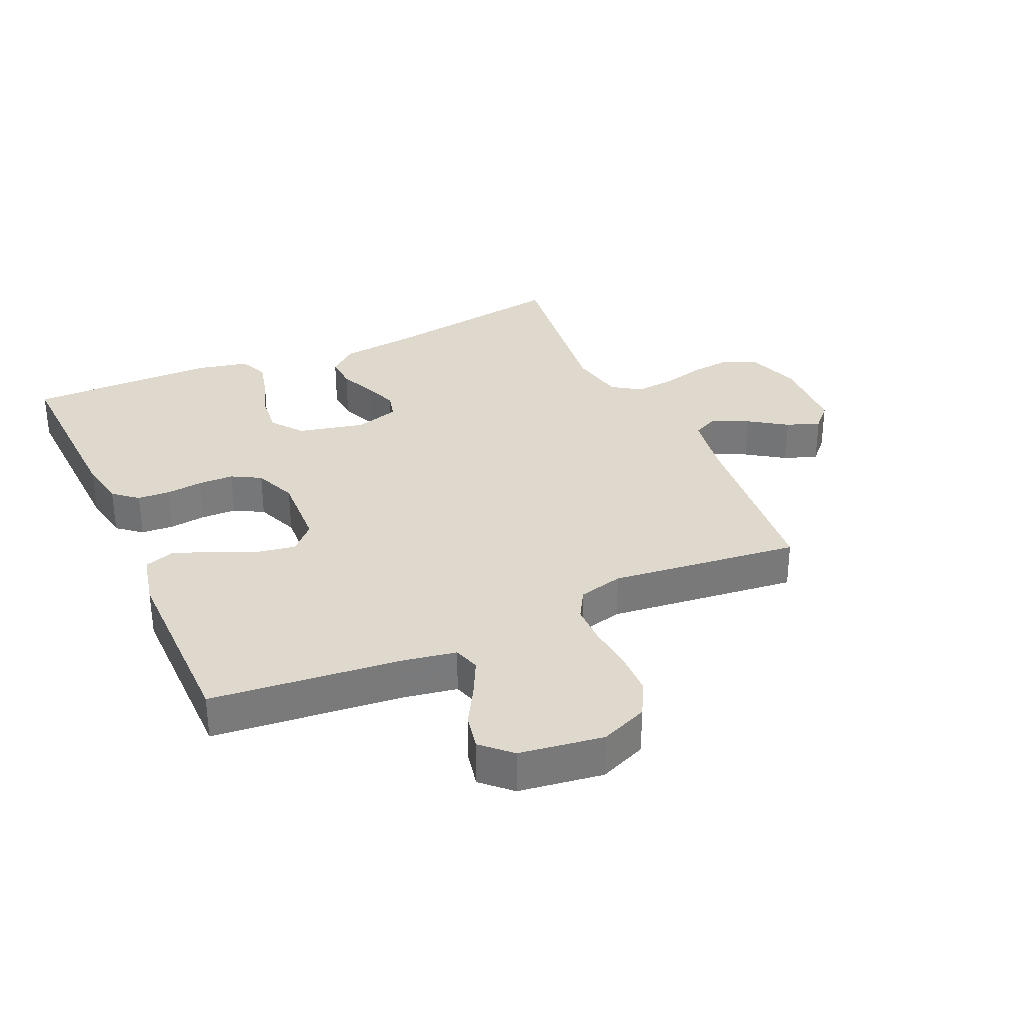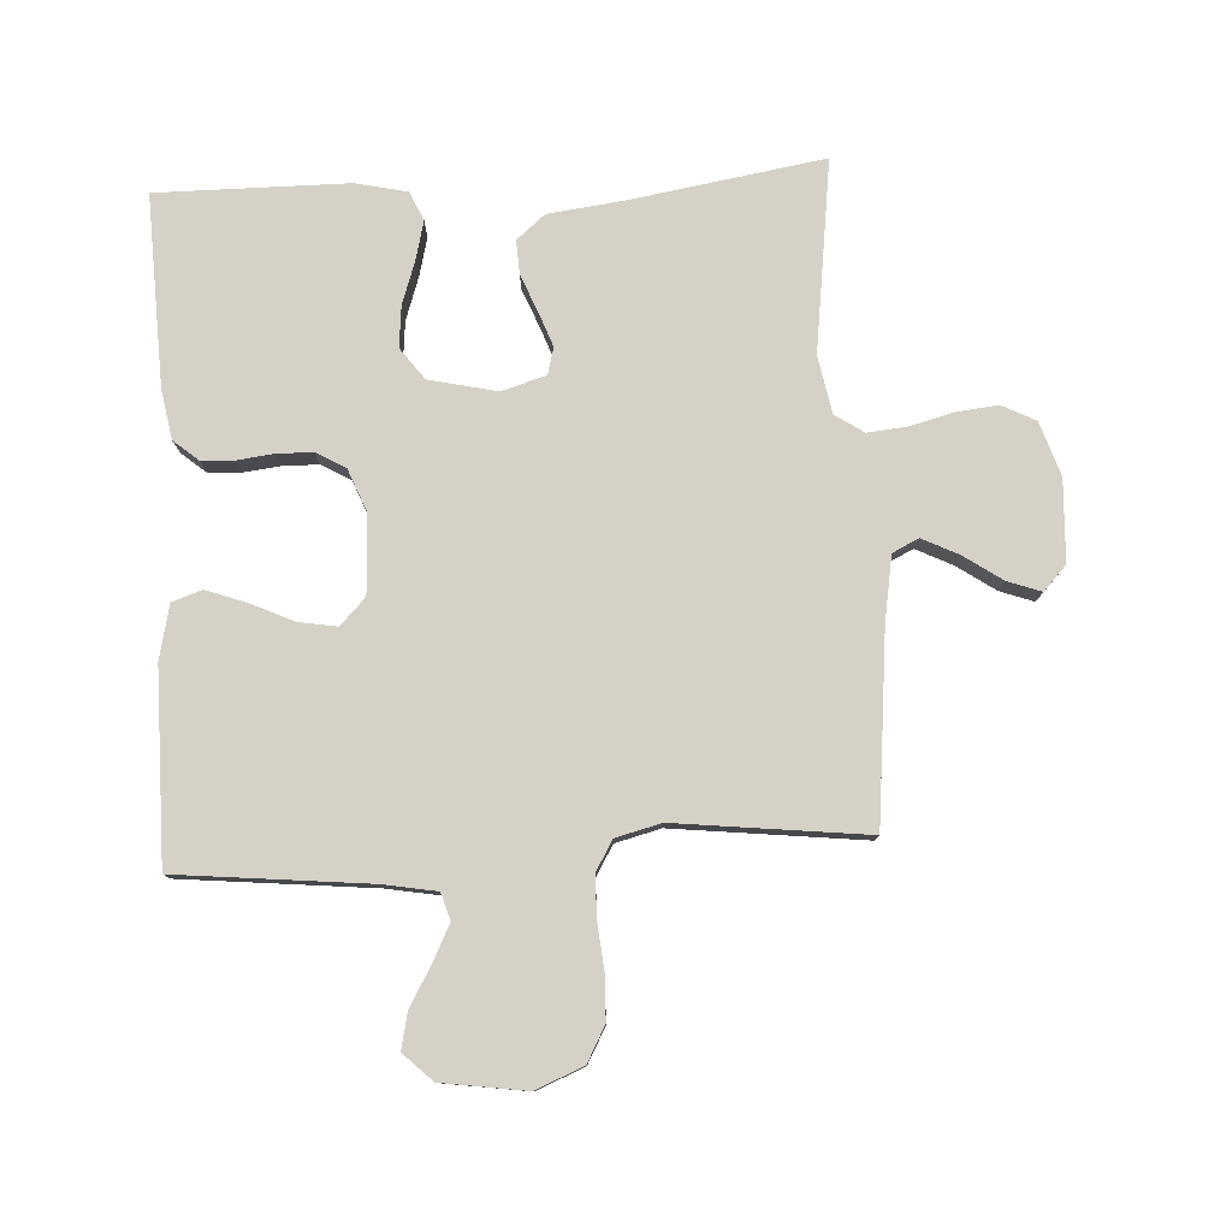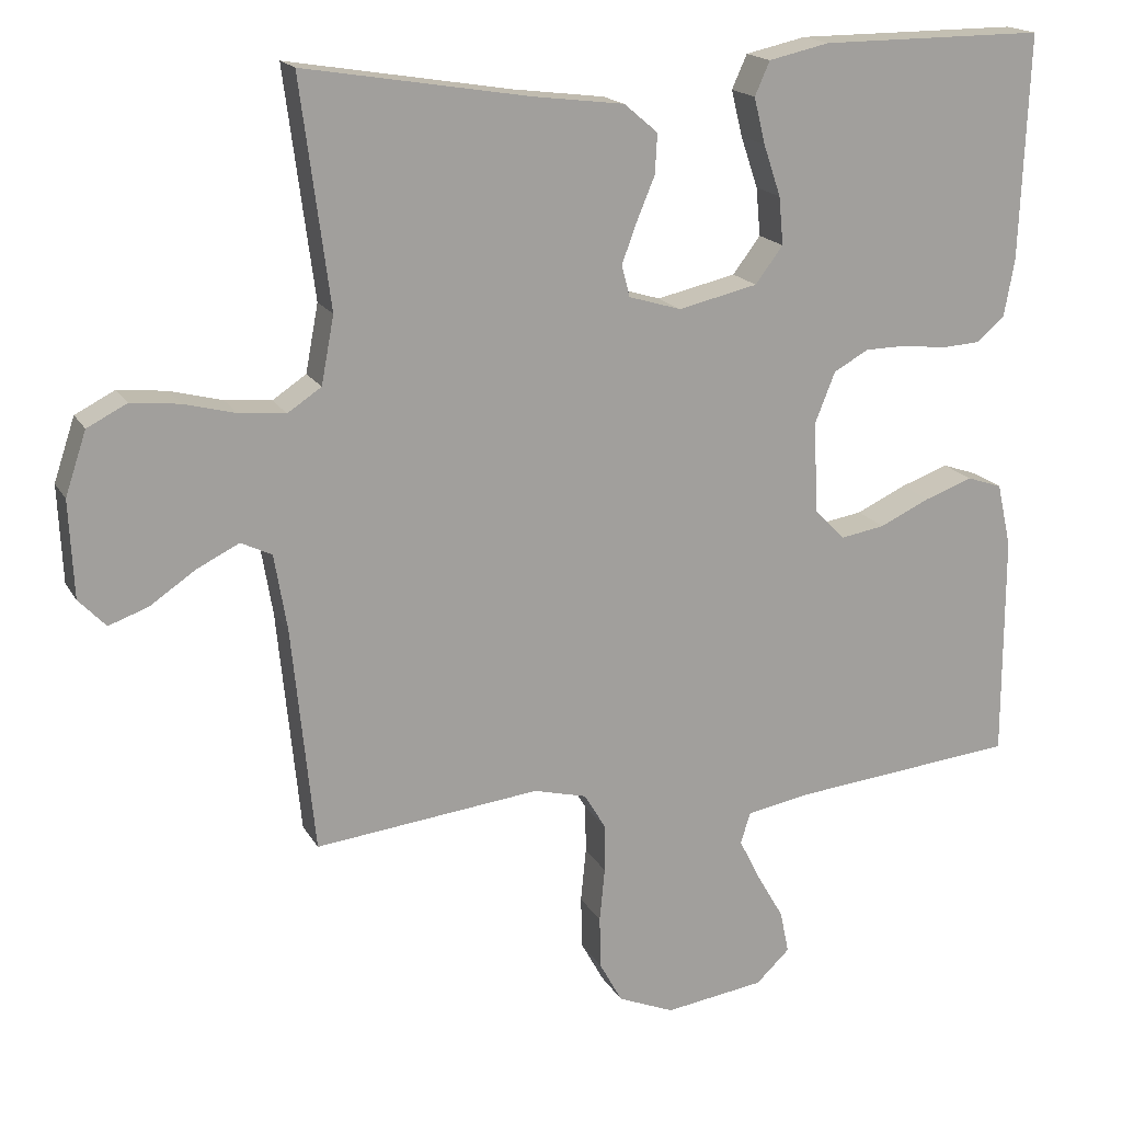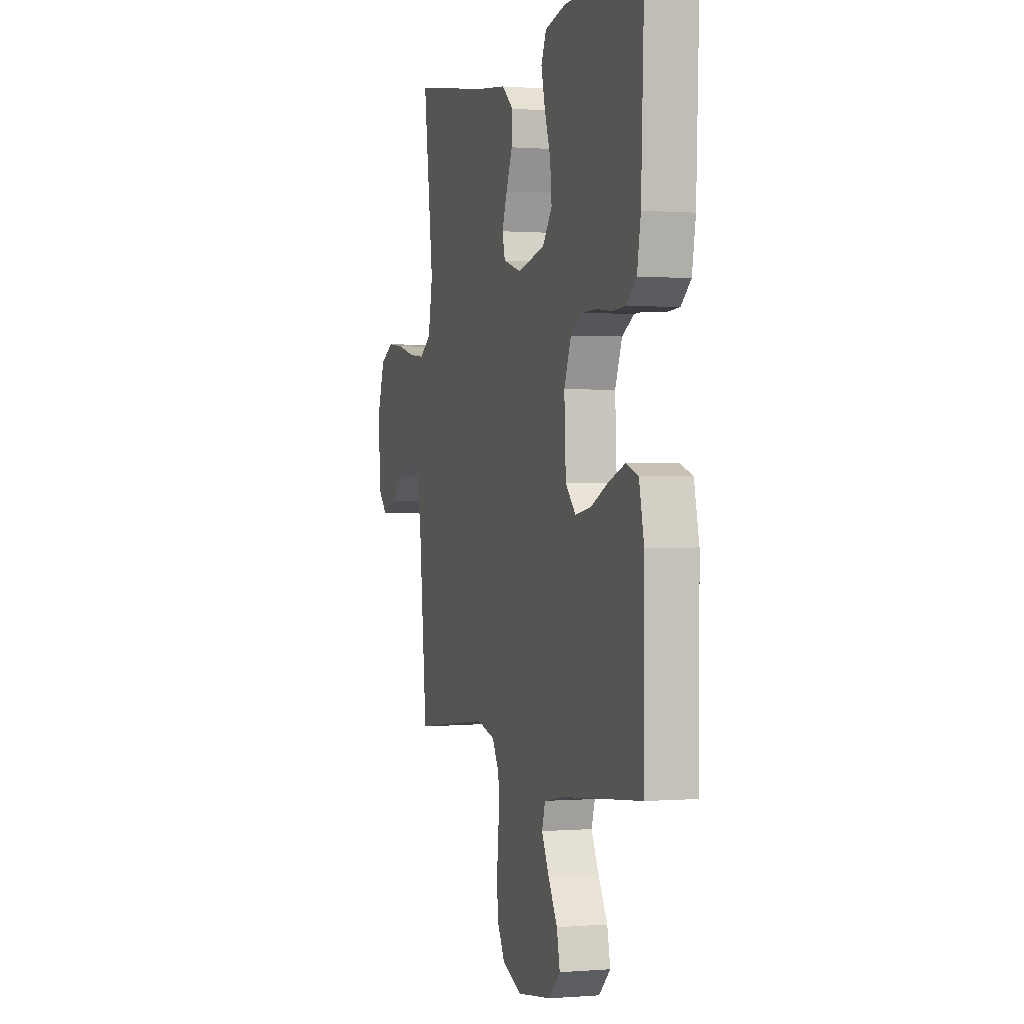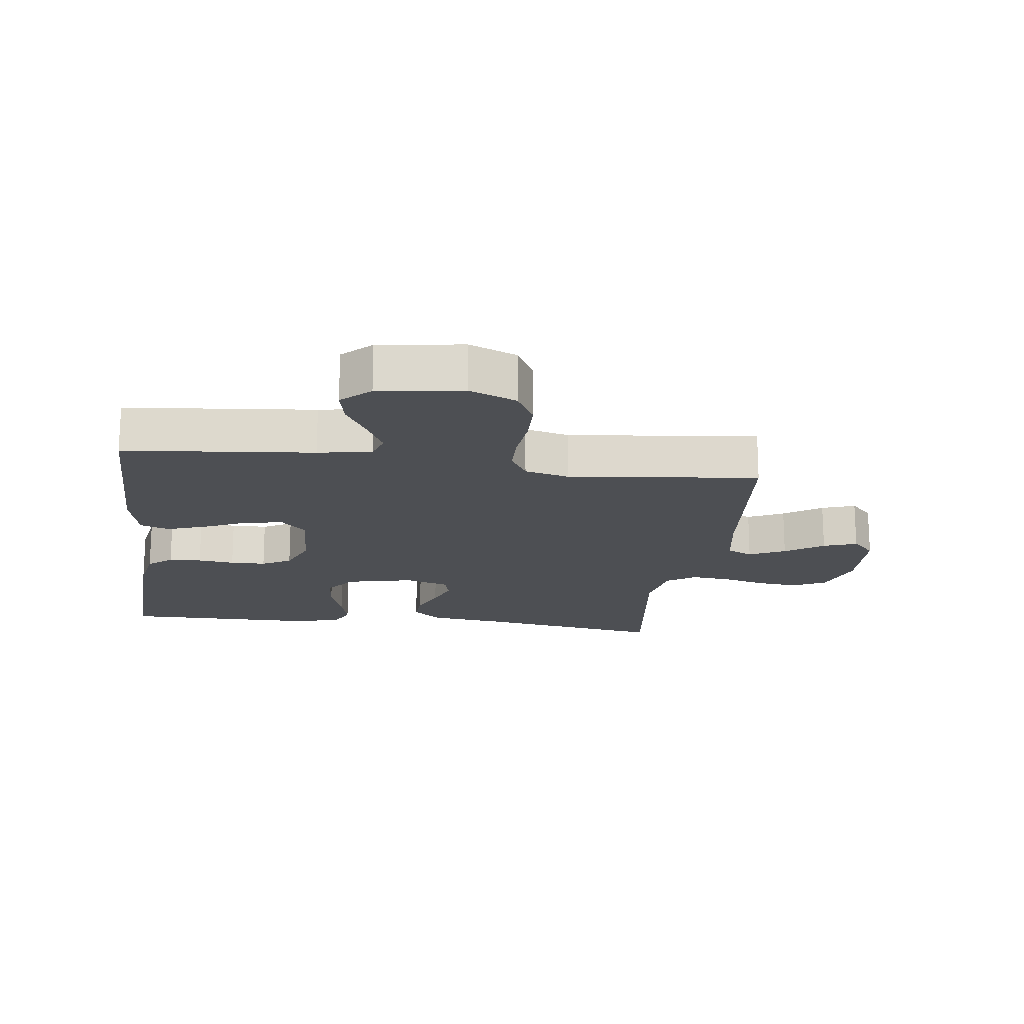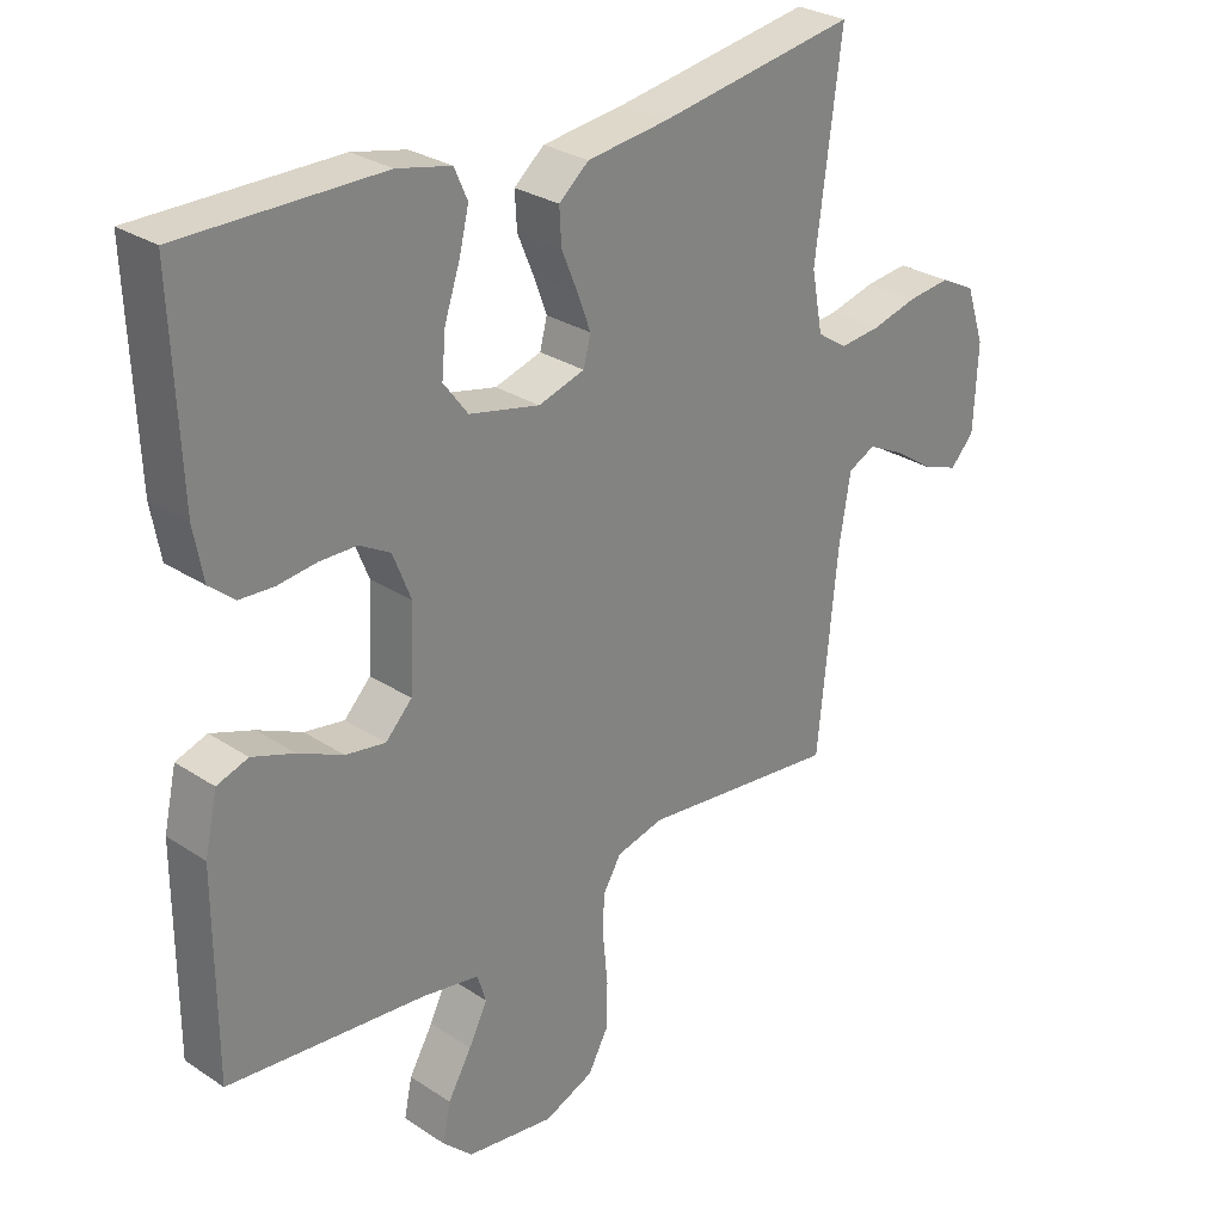
<metadata>
{"format":"obj","ext":"obj","renderer":"f3d","projection":"perspective","resolution":1024,"background":"white","views":[{"elev":32.2,"azim":155.7,"up":"+Y"},{"elev":78.8,"azim":176.9,"up":"+Y"},{"elev":17.5,"azim":-20.9,"up":"+Z"},{"elev":0.4,"azim":73.0,"up":"+Z"},{"elev":-17.6,"azim":172.5,"up":"+Y"},{"elev":28.5,"azim":134.6,"up":"+Z"}]}
</metadata>
<code>
v -0.5 0.07 0.5
v -0.2 0.07 0.451
v -0.079 0.07 0.436
v -0.034 0.07 0.398
v -0.037 0.07 0.345
v -0.061 0.07 0.287
v -0.081 0.07 0.233
v -0.07 0.07 0.191
v 0 0.07 0.17
v 0.106 0.07 0.194
v 0.143 0.07 0.243
v 0.137 0.07 0.307
v 0.114 0.07 0.375
v 0.099 0.07 0.436
v 0.119 0.07 0.481
v 0.2 0.07 0.499
v 0.5 0.07 0.5
v 0.488 0.07 0.2
v 0.474 0.07 0.123
v 0.436 0.07 0.091
v 0.384 0.07 0.088
v 0.326 0.07 0.095
v 0.27 0.07 0.094
v 0.224 0.07 0.068
v 0.197 0.07 0
v 0.203 0.07 -0.122
v 0.243 0.07 -0.163
v 0.303 0.07 -0.153
v 0.37 0.07 -0.122
v 0.434 0.07 -0.099
v 0.481 0.07 -0.115
v 0.5 0.07 -0.2
v 0.5 0.07 -0.5
v 0.2 0.07 -0.53
v 0.115 0.07 -0.545
v 0.102 0.07 -0.587
v 0.13 0.07 -0.643
v 0.166 0.07 -0.705
v 0.178 0.07 -0.762
v 0.133 0.07 -0.805
v 0 0.07 -0.824
v -0.075 0.07 -0.793
v -0.105 0.07 -0.738
v -0.107 0.07 -0.668
v -0.1 0.07 -0.596
v -0.101 0.07 -0.531
v -0.129 0.07 -0.484
v -0.2 0.07 -0.466
v -0.5 0.07 -0.5
v -0.53 0.07 -0.2
v -0.547 0.07 -0.099
v -0.588 0.07 -0.079
v -0.645 0.07 -0.107
v -0.705 0.07 -0.148
v -0.758 0.07 -0.167
v -0.794 0.07 -0.129
v -0.8 0.07 0
v -0.772 0.07 0.084
v -0.719 0.07 0.111
v -0.654 0.07 0.104
v -0.585 0.07 0.086
v -0.523 0.07 0.08
v -0.478 0.07 0.11
v -0.461 0.07 0.2
v -0.5 0 0.5
v -0.2 0 0.451
v -0.079 0 0.436
v -0.034 0 0.398
v -0.037 0 0.345
v -0.061 0 0.287
v -0.081 0 0.233
v -0.07 0 0.191
v 0 0 0.17
v 0.106 0 0.194
v 0.143 0 0.243
v 0.137 0 0.307
v 0.114 0 0.375
v 0.099 0 0.436
v 0.119 0 0.481
v 0.2 0 0.499
v 0.5 0 0.5
v 0.488 0 0.2
v 0.474 0 0.123
v 0.436 0 0.091
v 0.384 0 0.088
v 0.326 0 0.095
v 0.27 0 0.094
v 0.224 0 0.068
v 0.197 0 0
v 0.203 0 -0.122
v 0.243 0 -0.163
v 0.303 0 -0.153
v 0.37 0 -0.122
v 0.434 0 -0.099
v 0.481 0 -0.115
v 0.5 0 -0.2
v 0.5 0 -0.5
v 0.2 0 -0.53
v 0.115 0 -0.545
v 0.102 0 -0.587
v 0.13 0 -0.643
v 0.166 0 -0.705
v 0.178 0 -0.762
v 0.133 0 -0.805
v 0 0 -0.824
v -0.075 0 -0.793
v -0.105 0 -0.738
v -0.107 0 -0.668
v -0.1 0 -0.596
v -0.101 0 -0.531
v -0.129 0 -0.484
v -0.2 0 -0.466
v -0.5 0 -0.5
v -0.53 0 -0.2
v -0.547 0 -0.099
v -0.588 0 -0.079
v -0.645 0 -0.107
v -0.705 0 -0.148
v -0.758 0 -0.167
v -0.794 0 -0.129
v -0.8 0 0
v -0.772 0 0.084
v -0.719 0 0.111
v -0.654 0 0.104
v -0.585 0 0.086
v -0.523 0 0.08
v -0.478 0 0.11
v -0.461 0 0.2
f 58 59 60 61
f 58 61 62
f 57 58 62
f 56 57 62
f 53 54 55 56
f 52 53 56 62
f 51 52 62 63
f 48 49 50
f 47 48 50 51
f 42 43 44 45
f 42 45 46
f 41 42 46
f 40 41 46
f 37 38 39 40
f 36 37 40 46
f 35 36 46 47
f 31 32 33 34
f 28 29 30 31
f 28 31 34 35
f 19 20 21 22
f 19 22 23
f 18 19 23
f 17 18 23
f 16 17 23 24
f 12 13 14 15
f 12 15 16 24
f 3 4 5 6
f 2 3 6 7
f 64 1 2 7
f 63 64 7 8
f 51 63 8 9
f 47 51 9 10
f 27 28 35 47
f 26 27 47
f 25 26 47 10
f 11 12 24 25
f 10 11 25
f 125 124 123 122
f 126 125 122
f 126 122 121
f 126 121 120
f 120 119 118 117
f 126 120 117 116
f 127 126 116 115
f 114 113 112
f 115 114 112 111
f 109 108 107 106
f 110 109 106
f 110 106 105
f 110 105 104
f 104 103 102 101
f 110 104 101 100
f 111 110 100 99
f 98 97 96 95
f 95 94 93 92
f 99 98 95 92
f 86 85 84 83
f 87 86 83
f 87 83 82
f 87 82 81
f 88 87 81 80
f 79 78 77 76
f 88 80 79 76
f 70 69 68 67
f 71 70 67 66
f 71 66 65 128
f 72 71 128 127
f 73 72 127 115
f 74 73 115 111
f 111 99 92 91
f 111 91 90
f 74 111 90 89
f 89 88 76 75
f 89 75 74
f 1 65 66 2
f 2 66 67 3
f 3 67 68 4
f 4 68 69 5
f 5 69 70 6
f 6 70 71 7
f 7 71 72 8
f 8 72 73 9
f 9 73 74 10
f 10 74 75 11
f 11 75 76 12
f 12 76 77 13
f 13 77 78 14
f 14 78 79 15
f 15 79 80 16
f 16 80 81 17
f 17 81 82 18
f 18 82 83 19
f 19 83 84 20
f 20 84 85 21
f 21 85 86 22
f 22 86 87 23
f 23 87 88 24
f 24 88 89 25
f 25 89 90 26
f 26 90 91 27
f 27 91 92 28
f 28 92 93 29
f 29 93 94 30
f 30 94 95 31
f 31 95 96 32
f 32 96 97 33
f 33 97 98 34
f 34 98 99 35
f 35 99 100 36
f 36 100 101 37
f 37 101 102 38
f 38 102 103 39
f 39 103 104 40
f 40 104 105 41
f 41 105 106 42
f 42 106 107 43
f 43 107 108 44
f 44 108 109 45
f 45 109 110 46
f 46 110 111 47
f 47 111 112 48
f 48 112 113 49
f 49 113 114 50
f 50 114 115 51
f 51 115 116 52
f 52 116 117 53
f 53 117 118 54
f 54 118 119 55
f 55 119 120 56
f 56 120 121 57
f 57 121 122 58
f 58 122 123 59
f 59 123 124 60
f 60 124 125 61
f 61 125 126 62
f 62 126 127 63
f 63 127 128 64
f 64 128 65 1

</code>
